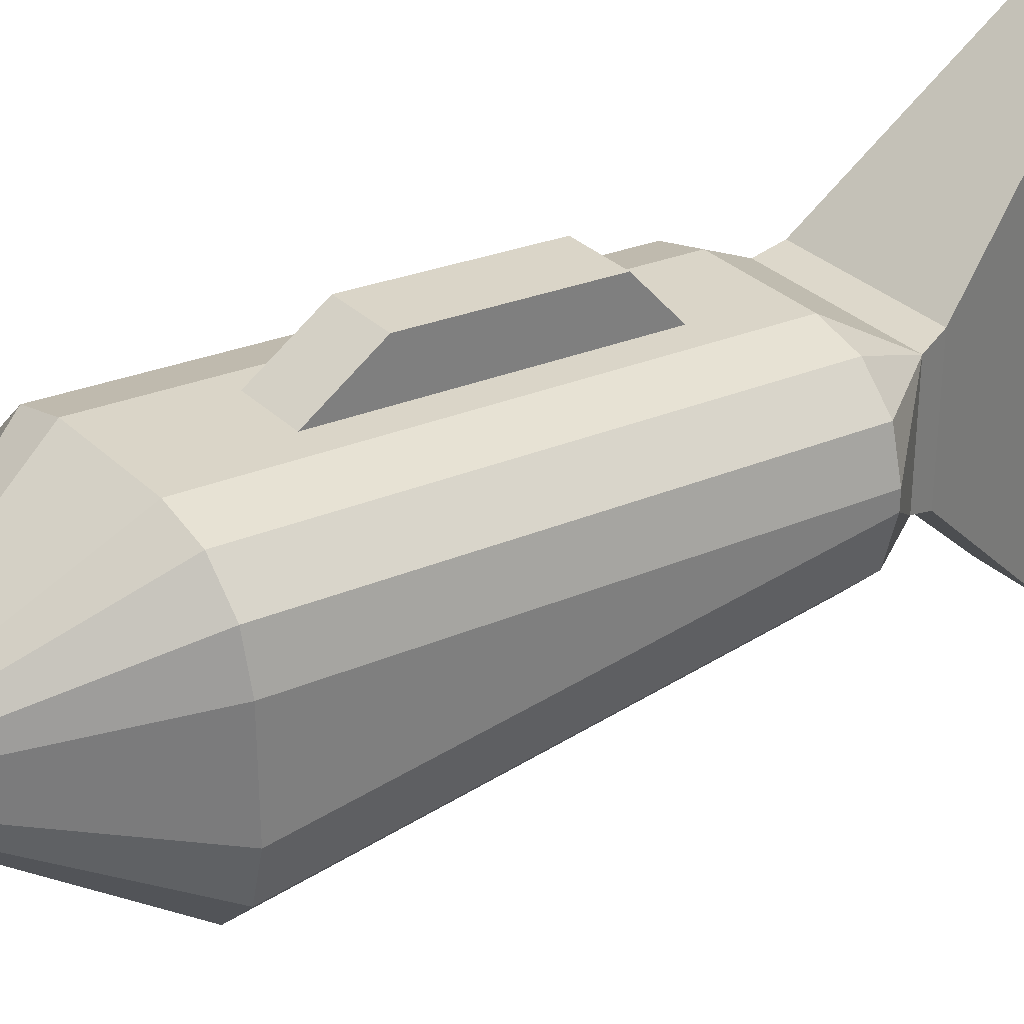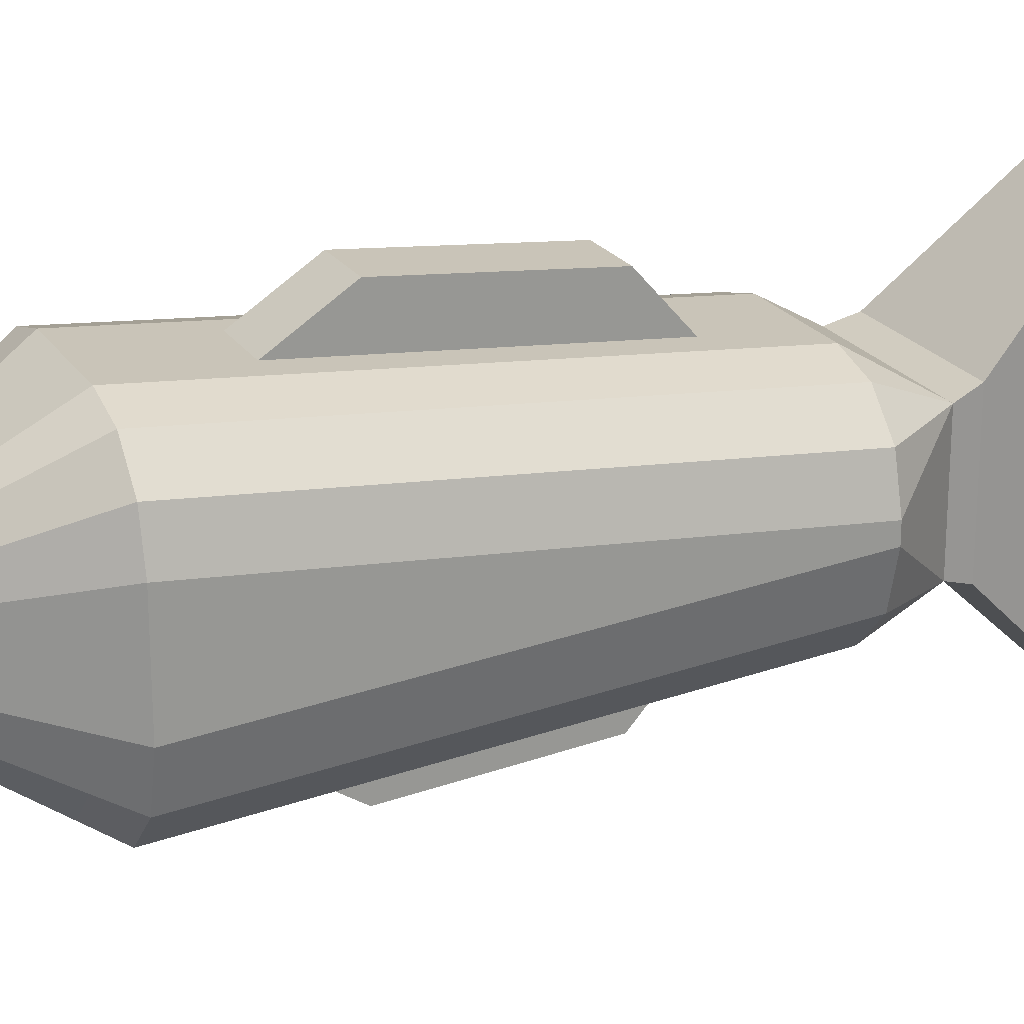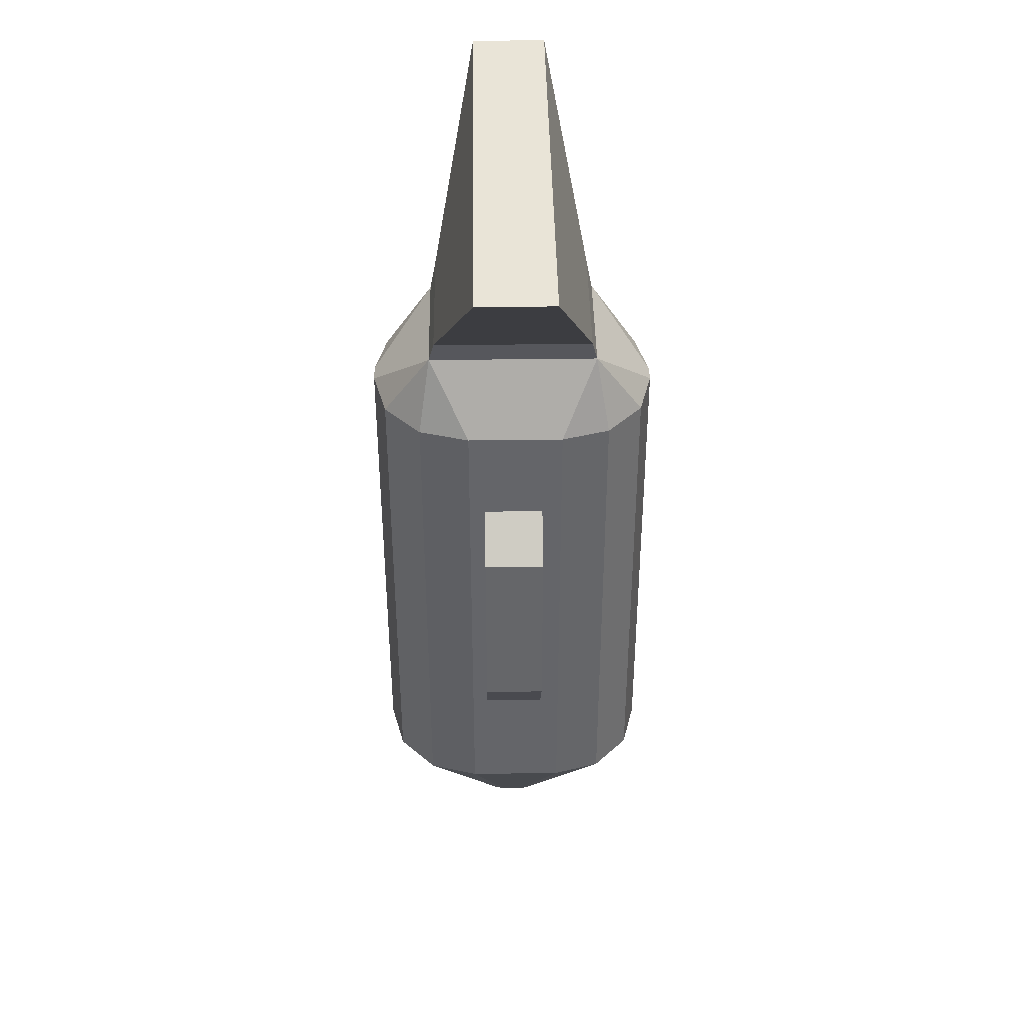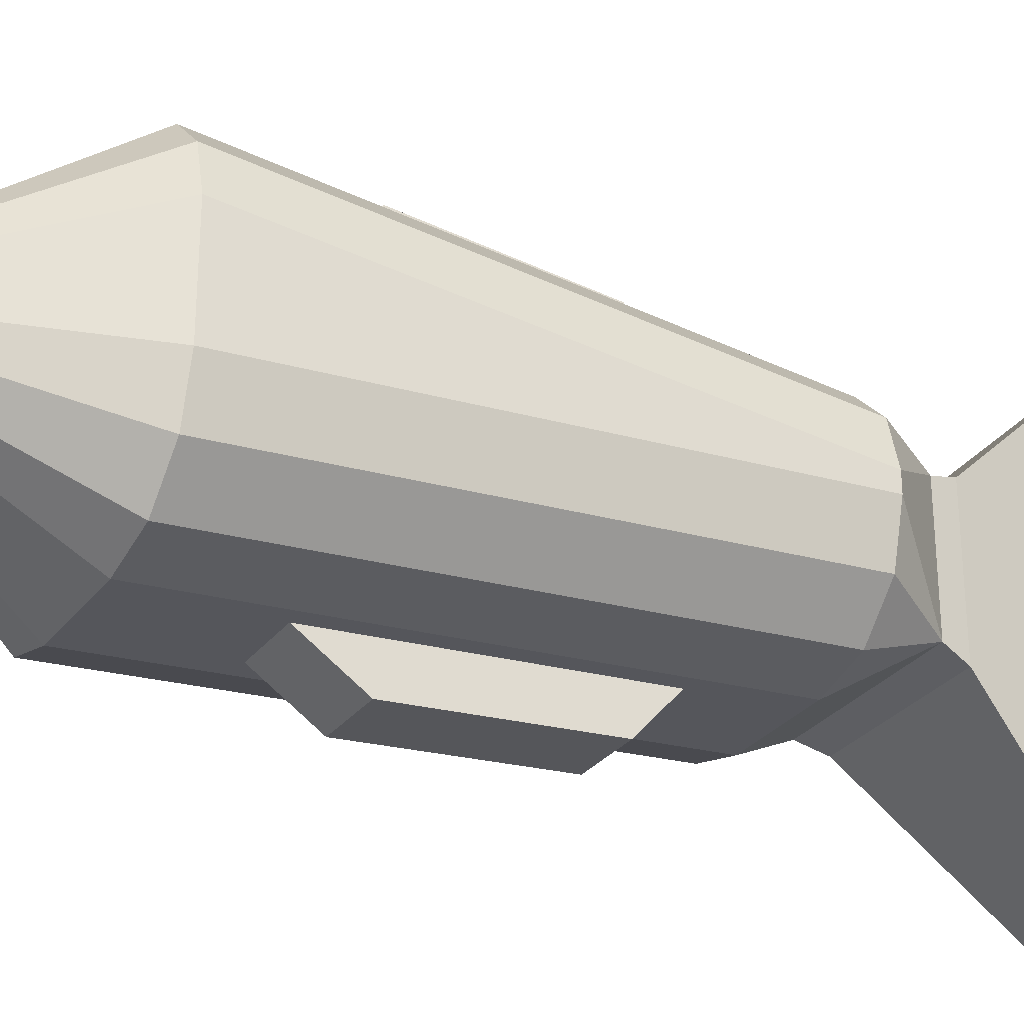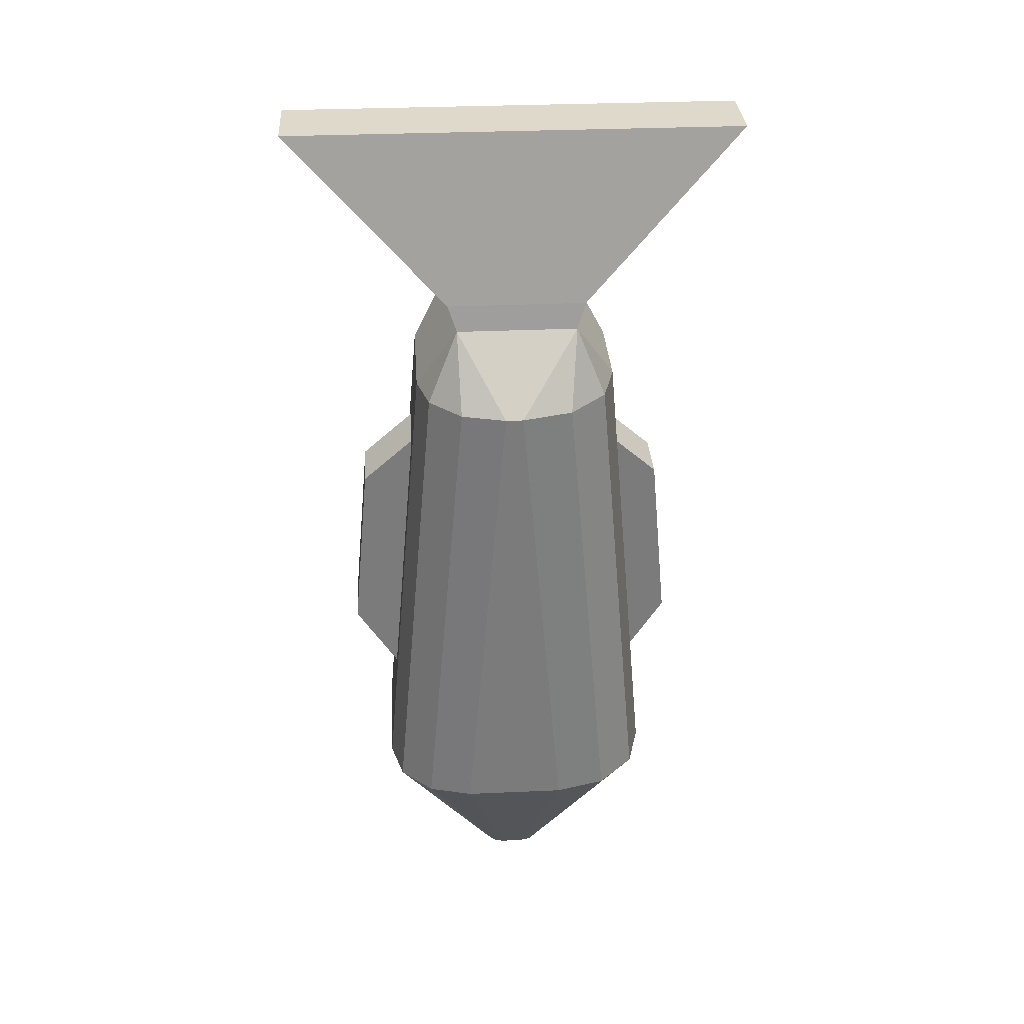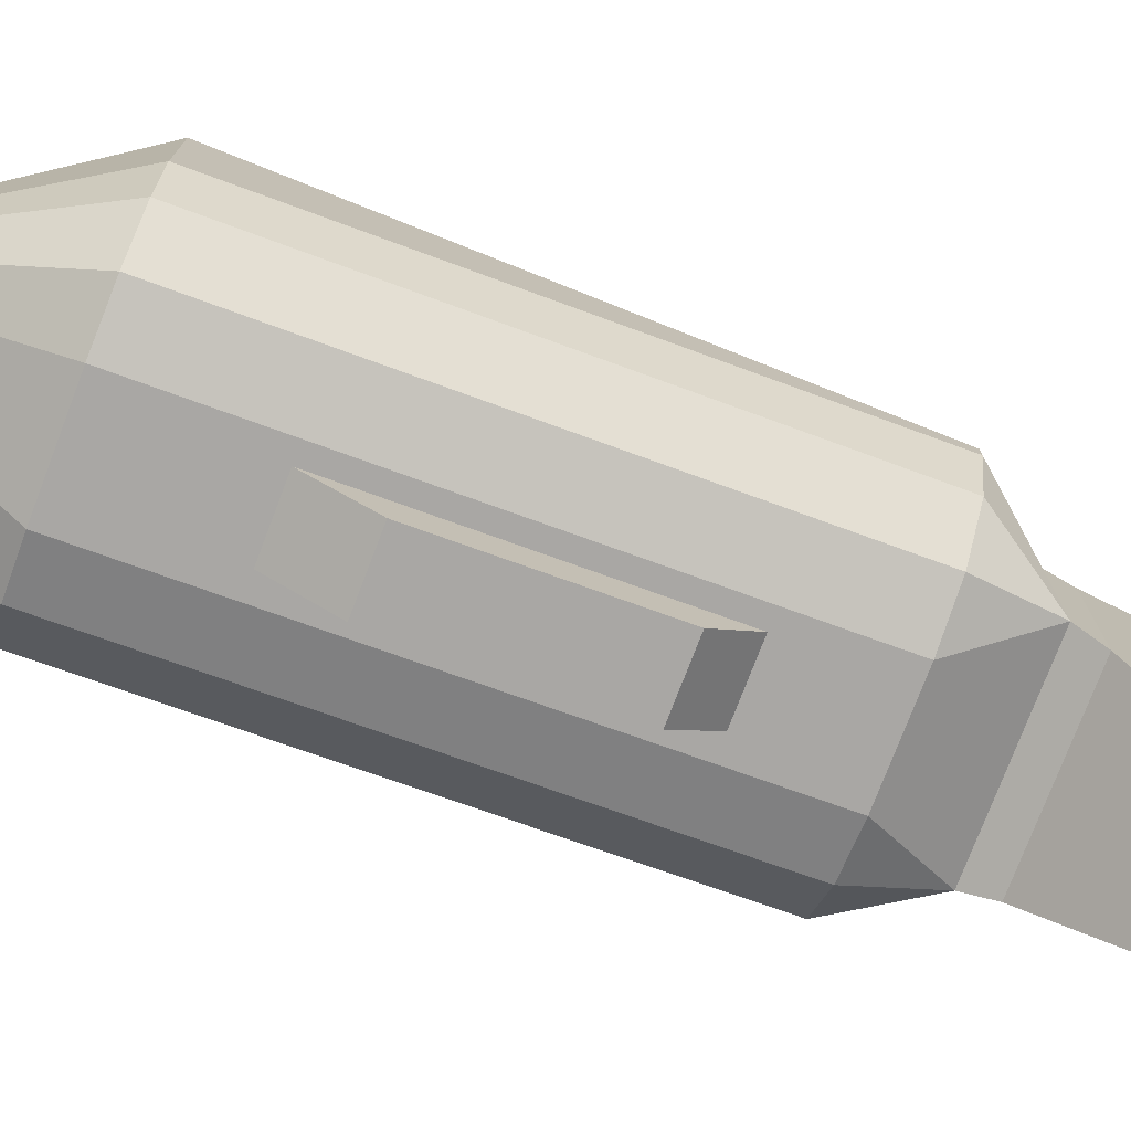
<metadata>
{"format":"obj","ext":"obj","renderer":"f3d","projection":"perspective","resolution":1024,"background":"white","views":[{"elev":31.8,"azim":-127.1,"up":"+Y"},{"elev":21.7,"azim":-114.1,"up":"+Y"},{"elev":43.4,"azim":-0.9,"up":"+Z"},{"elev":-29.2,"azim":-119.9,"up":"+Y"},{"elev":31.8,"azim":-93.6,"up":"+Z"},{"elev":-76.1,"azim":-110.9,"up":"+Y"}]}
</metadata>
<code>
o Body_Cube.001
v -0.09042 -0.5138 -0.3073
v 0.09042 -0.5138 -0.3073
v -0.09042 -0.4657 0.2296
v 0.09042 -0.4657 0.2296
v 0.09042 0.5369 -0.3073
v -0.09042 0.5369 -0.3073
v 0.09042 0.4888 0.2296
v -0.09042 0.4888 0.2296
v 0.2376 -0.2107 0.913
v 0.2376 0.2107 0.913
v 0.112 -0.692 1.416
v 0.112 0.692 1.416
v -0.2376 -0.2107 0.913
v -0.2376 0.2107 0.913
v -0.112 -0.692 1.416
v -0.112 0.692 1.416
v -0.2547 0.1842 0.8356
v -0.4368 0.1718 -0.8356
v -0.1753 0.4368 -0.8356
v -0.4017 0.3043 -0.8356
v -0.3061 0.4013 -0.8356
v -0.1753 0.3105 0.6225
v -0.4368 0.04548 0.6225
v -0.3061 0.275 0.6225
v -0.4017 0.178 0.6225
v 0.1585 0.4368 -0.8356
v 0.4368 0.1547 -0.8356
v 0.2976 0.399 -0.8356
v 0.3995 0.2957 -0.8356
v 0.4368 0.02841 0.6225
v 0.1585 0.3105 0.6225
v 0.2547 0.1842 0.8356
v 0.3995 0.1694 0.6225
v 0.2976 0.2727 0.6225
v -0.1379 -0.4368 -0.8356
v -0.4368 -0.1339 -0.8356
v -0.2874 -0.3962 -0.8356
v -0.3967 -0.2853 -0.8356
v -0.4368 -0.007564 0.6225
v -0.1379 -0.3105 0.6225
v -0.2547 -0.1842 0.8356
v -0.3967 -0.159 0.6225
v -0.2874 -0.2699 0.6225
v 0.4368 -0.1458 -0.8356
v 0.1497 -0.4368 -0.8356
v 0.3983 -0.2913 -0.8356
v 0.2932 -0.3978 -0.8356
v 0.1497 -0.3105 0.6225
v 0.4368 -0.01947 0.6225
v 0.2547 -0.1842 0.8356
v 0.2932 -0.2715 0.6225
v 0.3983 -0.165 0.6225
v -0.1515 0.3778 -0.9272
v -0.2644 0.3472 -0.9272
v -0.347 0.2634 -0.9272
v -0.3772 0.149 -0.9272
v 0.257 0.3452 -0.9272
v 0.1368 0.3778 -0.9272
v 0.3449 0.256 -0.9272
v 0.3771 0.1343 -0.9272
v -0.2482 -0.3415 -0.9272
v -0.1192 -0.3765 -0.9272
v -0.3427 -0.2457 -0.9272
v -0.3772 -0.1149 -0.9272
v 0.1292 -0.3765 -0.9272
v 0.2531 -0.3428 -0.9272
v 0.3439 -0.2509 -0.9272
v 0.3771 -0.1252 -0.9272
v -0.03861 0.0989 -1.362
v -0.06709 0.09116 -1.362
v -0.08793 0.07003 -1.362
v -0.09556 0.04117 -1.362
v 0.06444 0.09066 -1.362
v 0.03413 0.0989 -1.362
v 0.08663 0.06817 -1.362
v 0.09475 0.03745 -1.362
v -0.06301 -0.08257 -1.362
v -0.03046 -0.09141 -1.362
v -0.08684 -0.05842 -1.362
v -0.09556 -0.02542 -1.362
v 0.0322 -0.09141 -1.362
v 0.06348 -0.08292 -1.362
v 0.08637 -0.05971 -1.362
v 0.09475 -0.02802 -1.362
v 0.09042 0.4082 -0.5063
v -0.09042 0.4082 -0.5063
v -0.09042 0.3325 0.368
v 0.09042 0.3325 0.368
v -0.09042 -0.4055 -0.4749
v -0.09042 -0.3912 -0.3096
v 0.09042 -0.4055 -0.4749
v 0.09042 -0.3344 0.3459
v -0.09042 -0.3344 0.3459
f 3 2 4
f 1 91 2
f 3 92 93
f 8 5 6
f 5 86 6
f 7 87 88
f 10 11 9
f 12 15 11
f 16 13 15
f 13 17 41
f 15 9 11
f 12 14 16
f 9 32 10
f 13 50 9
f 10 17 14
f 17 31 22
f 23 36 39
f 17 39 41
f 50 40 48
f 31 85 88
f 22 24 17
f 24 25 17
f 25 23 17
f 22 21 24
f 24 20 25
f 25 18 23
f 49 32 50
f 30 33 32
f 33 34 32
f 34 31 32
f 31 28 26
f 34 29 28
f 33 27 29
f 36 56 64
f 39 42 41
f 42 43 41
f 43 40 41
f 40 37 35
f 43 38 37
f 42 36 38
f 48 40 92
f 48 51 50
f 51 52 50
f 52 49 50
f 48 47 51
f 51 46 52
f 52 44 49
f 27 49 44
f 62 81 65
f 44 67 68
f 35 61 62
f 21 55 20
f 28 59 57
f 27 68 60
f 18 55 56
f 27 59 29
f 38 61 37
f 45 66 47
f 35 65 45
f 36 63 38
f 26 57 58
f 46 66 67
f 26 53 19
f 19 54 21
f 74 84 80
f 63 77 61
f 54 71 55
f 64 79 63
f 56 71 72
f 64 72 80
f 58 73 74
f 65 82 66
f 57 75 73
f 67 82 83
f 60 75 59
f 68 83 84
f 58 69 53
f 60 84 76
f 62 77 78
f 53 70 54
f 87 6 86
f 88 5 7
f 86 26 19
f 92 2 91
f 90 1 3
f 91 89 35
f 3 1 2
f 1 89 91
f 3 4 92
f 8 7 5
f 5 85 86
f 7 8 87
f 10 12 11
f 12 16 15
f 16 14 13
f 13 14 17
f 15 13 9
f 12 10 14
f 9 50 32
f 13 41 50
f 10 32 17
f 17 32 31
f 23 18 36
f 17 23 39
f 50 41 40
f 87 22 31
f 31 26 85
f 88 87 31
f 22 19 21
f 24 21 20
f 25 20 18
f 49 30 32
f 31 34 28
f 34 33 29
f 33 30 27
f 36 18 56
f 40 43 37
f 43 42 38
f 42 39 36
f 40 35 90
f 40 90 93
f 91 45 48
f 40 93 92
f 92 91 48
f 48 45 47
f 51 47 46
f 52 46 44
f 27 30 49
f 62 78 81
f 44 46 67
f 35 37 61
f 21 54 55
f 28 29 59
f 27 44 68
f 18 20 55
f 27 60 59
f 38 63 61
f 45 65 66
f 35 62 65
f 36 64 63
f 26 28 57
f 46 47 66
f 26 58 53
f 19 53 54
f 81 78 84
f 77 79 78
f 80 72 69
f 71 70 69
f 69 74 80
f 73 75 74
f 76 84 74
f 83 82 81
f 78 79 80
f 72 71 69
f 74 75 76
f 84 83 81
f 78 80 84
f 63 79 77
f 54 70 71
f 64 80 79
f 56 55 71
f 64 56 72
f 58 57 73
f 65 81 82
f 57 59 75
f 67 66 82
f 60 76 75
f 68 67 83
f 58 74 69
f 60 68 84
f 62 61 77
f 53 69 70
f 87 8 6
f 88 85 5
f 22 87 86
f 86 85 26
f 19 22 86
f 92 4 2
f 3 93 90
f 90 89 1
f 35 45 91
f 89 90 35

</code>
